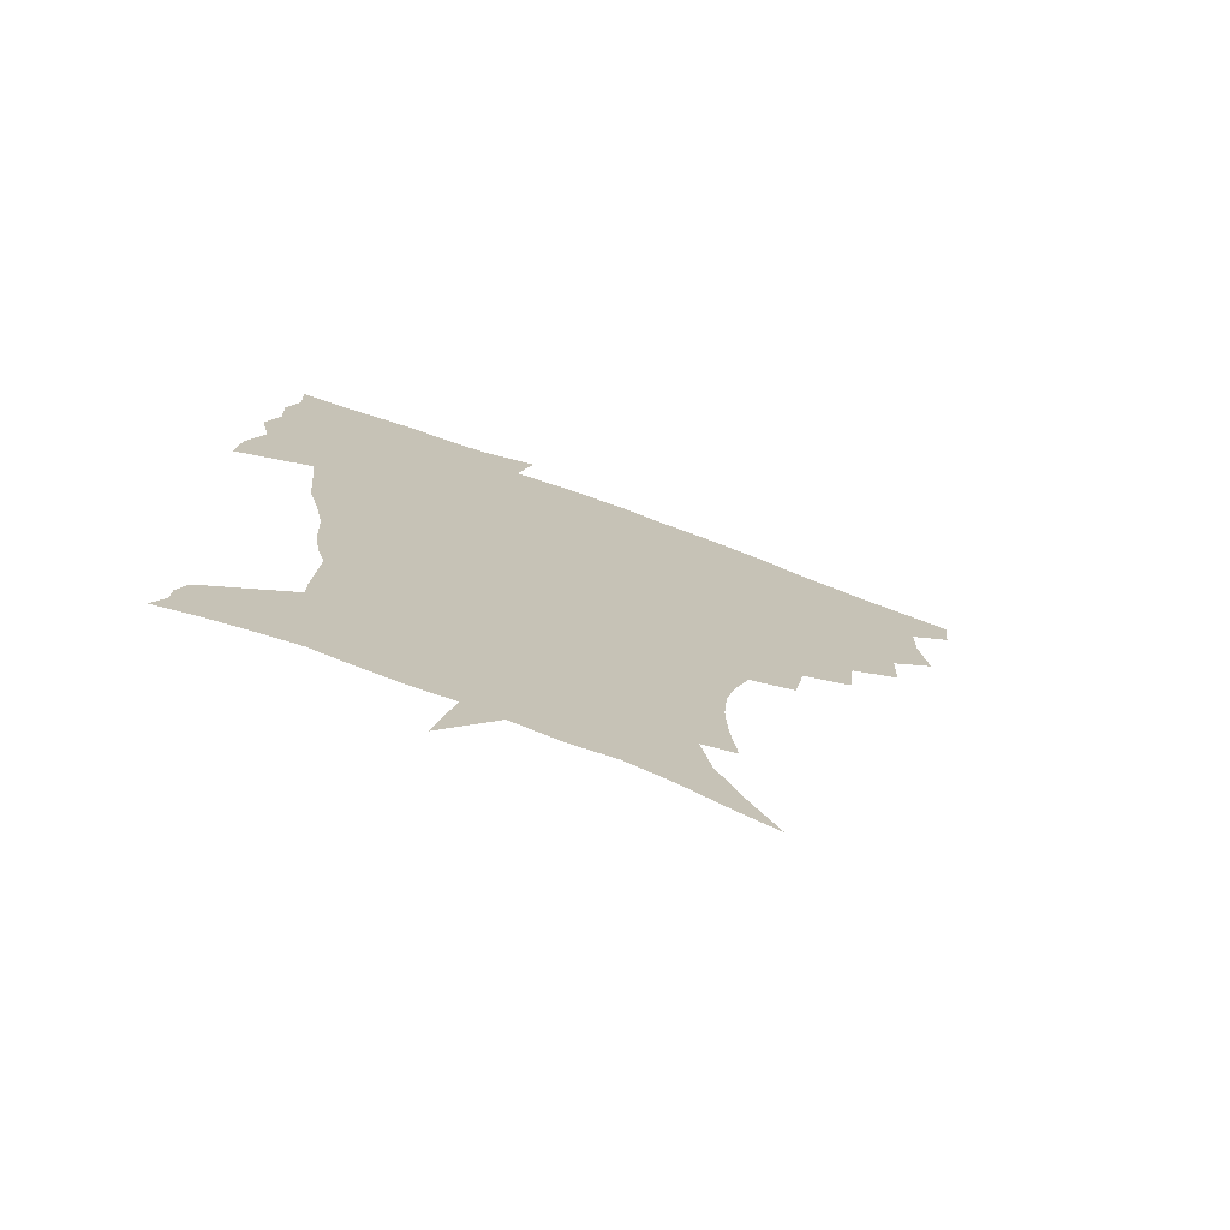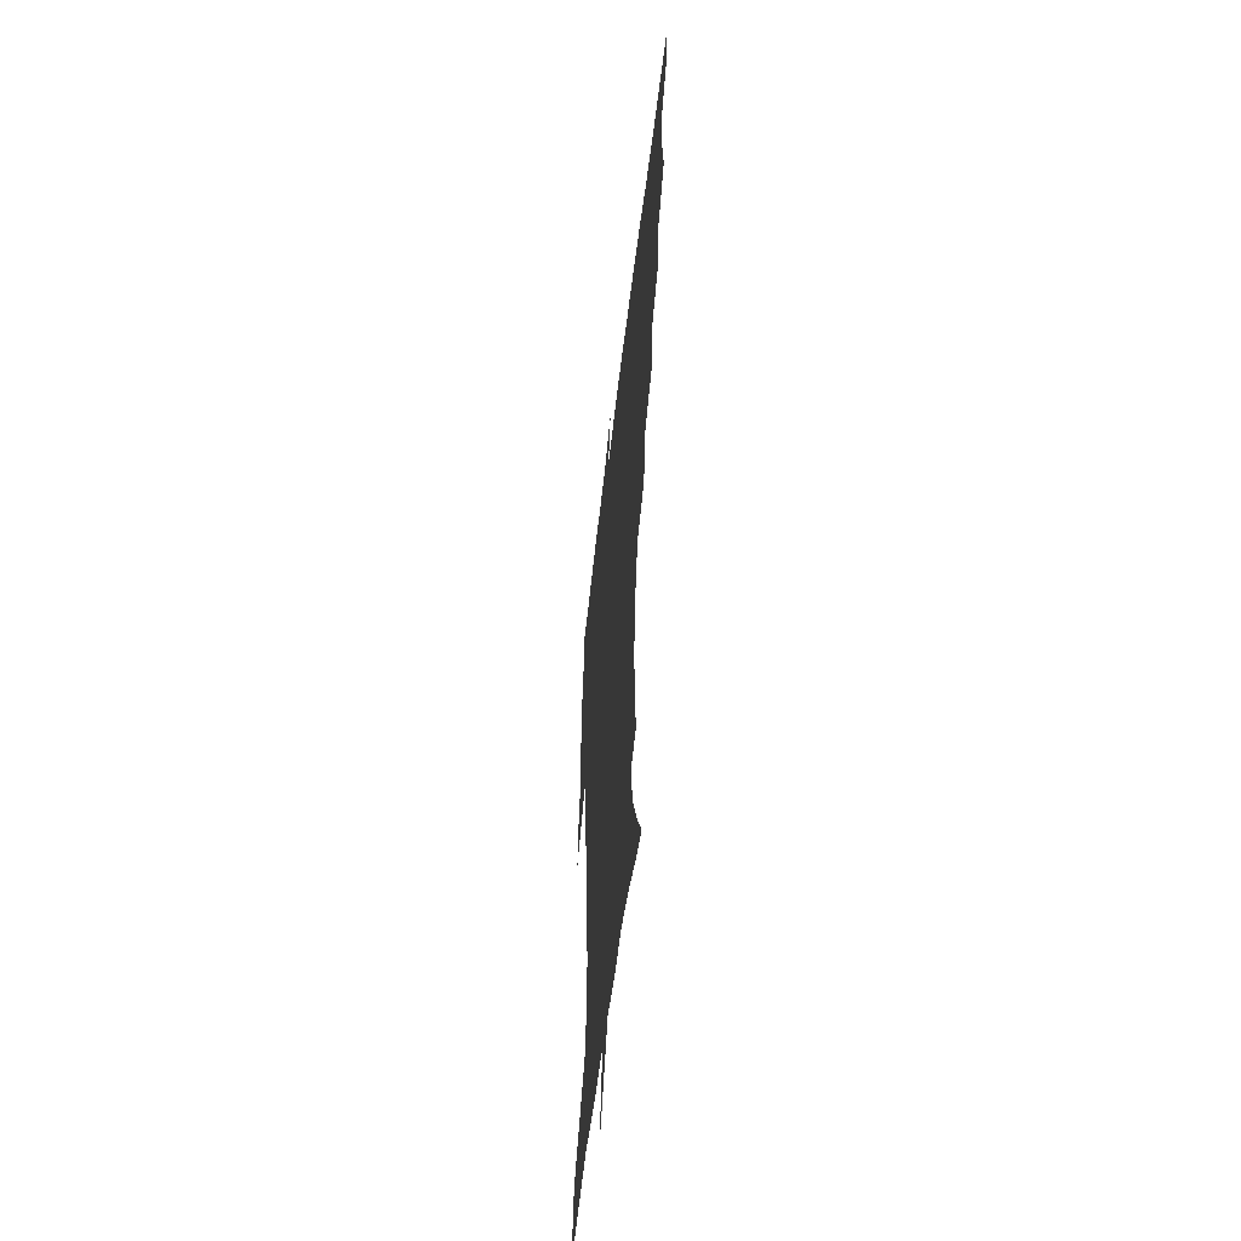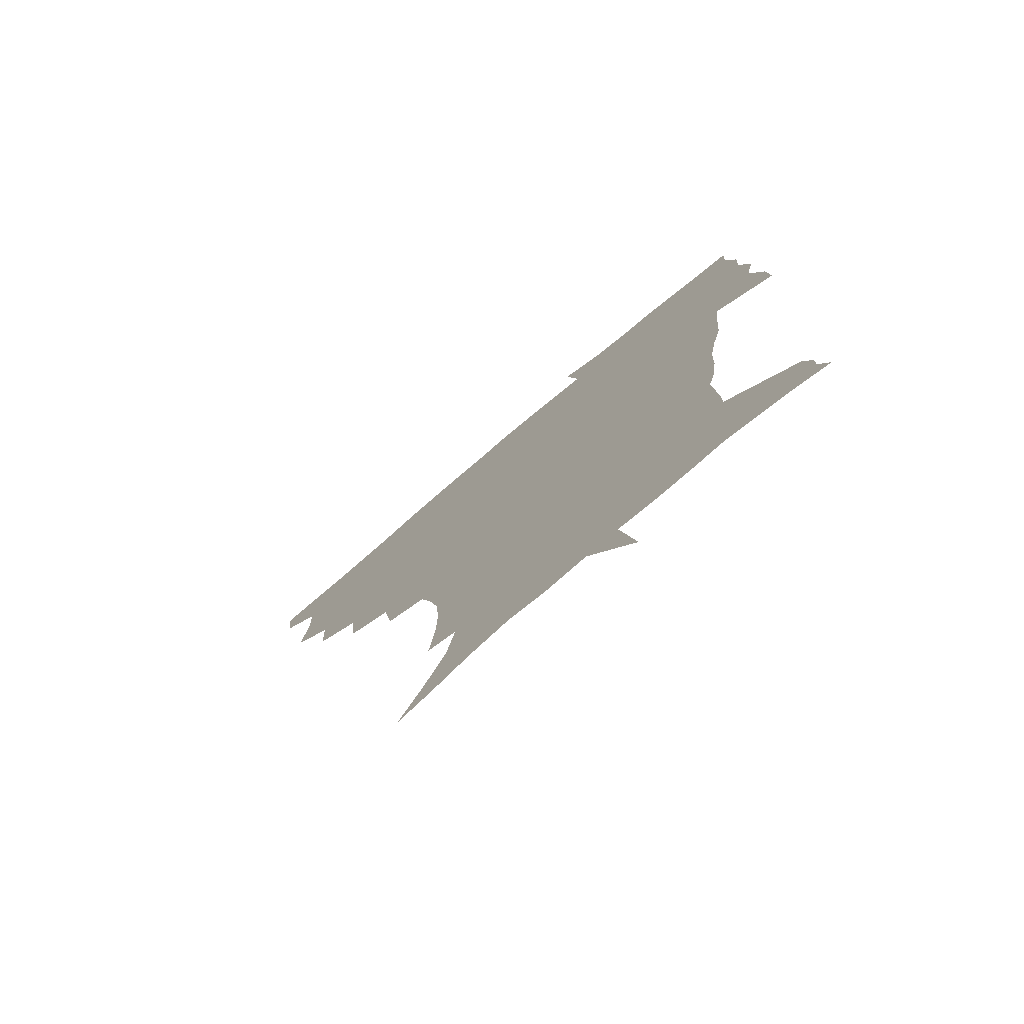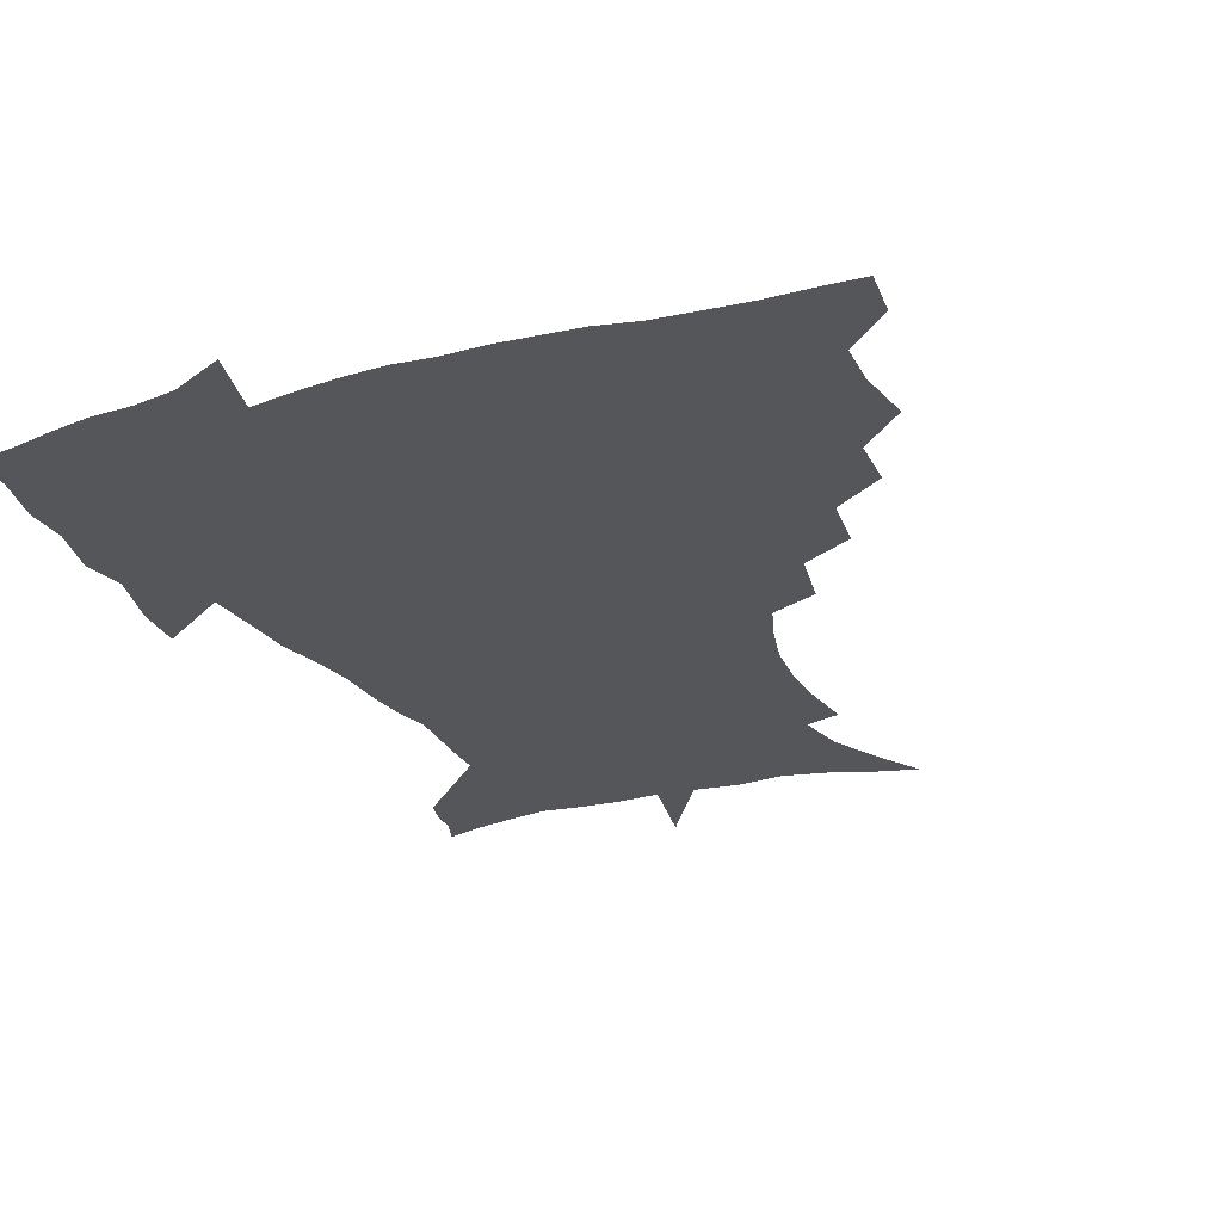
<metadata>
{"format":"obj","ext":"obj","renderer":"f3d","projection":"perspective","resolution":1024,"background":"white","views":[{"elev":-74.9,"azim":159.7,"up":"+Y"},{"elev":-54.3,"azim":-96.6,"up":"+Y"},{"elev":-76.7,"azim":40.5,"up":"+Y"},{"elev":-25.3,"azim":-156.9,"up":"+Z"}]}
</metadata>
<code>
v 452.6 448.2 0
v 450.9 465.6 0
v 465.7 396 0
v 468.9 416.6 0
v 468.5 433 0
v 468.1 448.3 0
v 466.4 466 0
v 482.7 361.1 0
v 482 380.5 0
v 485.8 402.7 0
v 485.1 418.7 0
v 484.2 434.4 0
v 482.9 450.1 0
v 482.1 465.9 0
v 503.4 327.8 0
v 501.2 348.4 0
v 502.4 371.2 0
v 503.1 390 0
v 502.2 405.6 0
v 501.2 420.6 0
v 500.4 435.3 0
v 499.5 449.7 0
v 497.3 466.9 0
v 525.8 295.7 0
v 522 317.5 0
v 520.5 340.4 0
v 518.4 357.6 0
v 519.3 377.8 0
v 517.4 391.6 0
v 517 407.2 0
v 516.1 421.9 0
v 515 436.3 0
v 513.8 450.9 0
v 512.1 468 0
v 550.4 202.5 0
v 552.8 222.3 0
v 553.4 240.1 0
v 551.9 257 0
v 548.3 272.3 0
v 543 288 0
v 539 308.4 0
v 536.3 327.5 0
v 535.3 347.4 0
v 533.8 363.2 0
v 533.3 379.5 0
v 532.6 394.3 0
v 531.6 408.6 0
v 530.7 422.9 0
v 529.6 437.5 0
v 528.3 452.6 0
v 526.7 471.1 0
v 539.7 144 0
v 550.2 161.6 0
v 559.5 180.2 0
v 563.1 198.5 0
v 563.8 216.1 0
v 564.2 233.7 0
v 563.3 249.7 0
v 561 264.6 0
v 557.8 279.4 0
v 554.3 297.5 0
v 551.6 315.1 0
v 550 333.8 0
v 548.6 349.4 0
v 547.9 366.1 0
v 548.2 382.7 0
v 546.8 395.9 0
v 547.1 410.5 0
v 545.5 424 0
v 544.6 438 0
v 542.8 454.1 0
v 541 472.1 0
v 554.2 147.9 0
v 567.6 171 0
v 572.3 188.3 0
v 574.8 207.6 0
v 574.2 221.5 0
v 574.7 241.4 0
v 573.4 257.6 0
v 571.7 274.5 0
v 568.4 286 0
v 566 303.6 0
v 564.3 320.9 0
v 562.9 335.8 0
v 562.6 354.4 0
v 561.7 368.7 0
v 561.4 383.8 0
v 560.3 396.4 0
v 560.8 411.2 0
v 559.8 424.6 0
v 559 438.5 0
v 557.7 453.8 0
v 555.3 473 0
v 571 153.9 0
v 581.1 175.6 0
v 584.9 195.7 0
v 585.5 212.5 0
v 585.4 229.5 0
v 584.9 245.9 0
v 583.7 262.1 0
v 582 277.8 0
v 579.8 292 0
v 578 308.3 0
v 576.6 321.2 0
v 576.1 340.3 0
v 575.5 355.7 0
v 574.8 369.3 0
v 574.8 384.9 0
v 574.8 398.6 0
v 574.4 411.9 0
v 573.5 425.5 0
v 573.2 439 0
v 572.4 453 0
v 569.6 472.6 0
v 587.7 157.4 0
v 594.5 179.9 0
v 596 197.4 0
v 596.2 214.2 0
v 595.7 229.4 0
v 594.9 247.7 0
v 594.1 263.6 0
v 592.9 280.8 0
v 591.3 294.5 0
v 589.9 309 0
v 589.1 324.6 0
v 588.8 342.9 0
v 588.5 357.9 0
v 588.3 371.3 0
v 588.1 384.7 0
v 588.3 399.3 0
v 588 412.5 0
v 588.2 425.8 0
v 587.6 439.1 0
v 586.1 454.3 0
v 583.6 473.9 0
v 604.2 155.3 0
v 606.9 179.7 0
v 607.4 199.9 0
v 607 216.2 0
v 606.5 233.3 0
v 605.7 246.3 0
v 604.5 263.8 0
v 603.8 283 0
v 602.8 296.7 0
v 601.9 311.1 0
v 601.5 327.9 0
v 601.3 343.4 0
v 601.2 356.8 0
v 601.2 371.7 0
v 601.6 386.3 0
v 601.7 399.7 0
v 601.9 412.9 0
v 602 426.1 0
v 601.4 440 0
v 600.1 455.5 0
v 598.1 473 0
v 621.5 157.2 0
v 619.6 182.5 0
v 618.6 201.1 0
v 617.8 219.7 0
v 617.1 234.4 0
v 616.5 249.2 0
v 615.6 263 0
v 614.5 283.2 0
v 614.2 298 0
v 613.9 312.9 0
v 613.7 328.4 0
v 613.6 344.2 0
v 613.8 357.1 0
v 614.2 373.6 0
v 614.5 386.4 0
v 615 400.8 0
v 615.4 413.2 0
v 615.9 426.1 0
v 615.6 440 0
v 614.8 455 0
v 613.4 471.2 0
v 641.9 124.4 0
v 635.4 158.3 0
v 632.4 180.6 0
v 630 201.1 0
v 628.5 218.9 0
v 627.5 235.7 0
v 627 250.9 0
v 626.5 264.7 0
v 625.6 283.2 0
v 625.6 297.4 0
v 625.5 314.6 0
v 625.9 328.2 0
v 626.1 342.9 0
v 626.4 357.9 0
v 626.6 373.6 0
v 627.3 386 0
v 627.8 399.6 0
v 628.5 412.9 0
v 629 426 0
v 630.2 439.1 0
v 630.7 452.5 0
v 629.6 468.3 0
v 624 494.3 0
v 651.9 157.1 0
v 644.9 181.5 0
v 641.7 200 0
v 639.6 216.7 0
v 638.1 233.8 0
v 637.4 250.5 0
v 637.2 264.7 0
v 636.6 281.9 0
v 637.3 295.5 0
v 637.7 310.8 0
v 638.2 325.5 0
v 638.9 340.1 0
v 638.9 357 0
v 639.3 371.7 0
v 640.1 385 0
v 641.1 397.7 0
v 641.5 412.4 0
v 642.4 425 0
v 643.6 438.9 0
v 644.2 452.1 0
v 644.4 466.5 0
v 643.2 484.5 0
v 667.1 157.8 0
v 658.6 179.1 0
v 654 197.3 0
v 650.3 215.6 0
v 649 230.6 0
v 647.8 248 0
v 647.9 262.5 0
v 648.3 277.1 0
v 648.9 292.2 0
v 649.8 306.8 0
v 650.8 321.3 0
v 651.7 336.4 0
v 651.7 354 0
v 652.2 369.4 0
v 653.1 383.4 0
v 653.7 398.6 0
v 654.5 411.8 0
v 655.6 425.3 0
v 656.6 438.3 0
v 657.7 451.3 0
v 658.5 465.2 0
v 658.3 481.6 0
v 680.4 159.3 0
v 671.7 177.4 0
v 667.1 193.5 0
v 662.5 210.9 0
v 659.8 227.2 0
v 658.8 242.9 0
v 659.1 256.9 0
v 659.7 271.6 0
v 660.7 286.4 0
v 661.7 301.9 0
v 662.2 319.3 0
v 663.9 333.7 0
v 665.8 348.3 0
v 665.9 365.2 0
v 665.8 382.3 0
v 666.5 396.8 0
v 667.4 410.4 0
v 668.2 424.6 0
v 669.6 437.4 0
v 670.9 450.4 0
v 672.5 463.6 0
v 672.8 480.8 0
v 694.7 156.6 0
v 685.8 173.6 0
v 682.9 186.2 0
v 675.2 205.7 0
v 671.9 220.2 0
v 670.9 234.6 0
v 670.1 250.5 0
v 670.8 264.9 0
v 673.2 277.4 0
v 673.7 294.9 0
v 675.7 310 0
v 678.2 324.8 0
v 679.9 341.2 0
v 679.9 359.8 0
v 679.5 377.9 0
v 680.6 392.7 0
v 680.2 408.6 0
v 681.3 422.2 0
v 682.1 436.4 0
v 684 449 0
v 685.9 461.9 0
v 687.7 477.8 0
v 708.4 153.5 0
v 701.7 167.7 0
v 698.3 179.5 0
v 695.1 191.9 0
v 686.4 210.1 0
v 686.4 220 0
v 685.8 234 0
v 684.9 250.3 0
v 688.1 261.6 0
v 690 276.8 0
v 690.9 295 0
v 693.8 310.9 0
v 697.8 326.3 0
v 699.3 345.2 0
v 701 364.1 0
v 697.6 384.6 0
v 696.3 402.1 0
v 694.6 419.3 0
v 695.6 433.5 0
v 696.5 447.3 0
v 699.7 460.1 0
v 702.8 474.1 0
v 723.9 148.4 0
v 719.8 160 0
v 719.7 167.9 0
v 716.7 178.8 0
v 727.9 345.3 0
v 726.8 364 0
v 721 386.6 0
v 724.5 402 0
v 720 421.7 0
v 720.7 437.8 0
v 716.6 456.8 0
v 717.3 472.2 0
v 721 496 0
f 5 6 1
f 1 6 2
f 6 7 2
f 9 10 3
f 3 10 4
f 10 11 4
f 4 11 5
f 11 12 5
f 5 12 6
f 12 13 6
f 6 13 7
f 13 14 7
f 16 17 8
f 8 17 9
f 17 18 9
f 9 18 10
f 18 19 10
f 10 19 11
f 19 20 11
f 11 20 12
f 20 21 12
f 12 21 13
f 21 22 13
f 13 22 14
f 22 23 14
f 25 26 15
f 15 26 16
f 26 27 16
f 16 27 17
f 27 28 17
f 17 28 18
f 28 29 18
f 18 29 19
f 29 30 19
f 19 30 20
f 30 31 20
f 20 31 21
f 31 32 21
f 21 32 22
f 32 33 22
f 22 33 23
f 33 34 23
f 40 41 24
f 24 41 25
f 41 42 25
f 25 42 26
f 42 43 26
f 26 43 27
f 43 44 27
f 27 44 28
f 44 45 28
f 28 45 29
f 45 46 29
f 29 46 30
f 46 47 30
f 30 47 31
f 47 48 31
f 31 48 32
f 48 49 32
f 32 49 33
f 49 50 33
f 33 50 34
f 50 51 34
f 55 56 35
f 35 56 36
f 56 57 36
f 36 57 37
f 57 58 37
f 37 58 38
f 58 59 38
f 38 59 39
f 59 60 39
f 39 60 40
f 60 61 40
f 40 61 41
f 61 62 41
f 41 62 42
f 62 63 42
f 42 63 43
f 63 64 43
f 43 64 44
f 64 65 44
f 44 65 45
f 65 66 45
f 45 66 46
f 66 67 46
f 46 67 47
f 67 68 47
f 47 68 48
f 68 69 48
f 48 69 49
f 69 70 49
f 49 70 50
f 70 71 50
f 50 71 51
f 71 72 51
f 52 73 53
f 73 74 53
f 53 74 54
f 74 75 54
f 54 75 55
f 75 76 55
f 55 76 56
f 76 77 56
f 56 77 57
f 77 78 57
f 57 78 58
f 78 79 58
f 58 79 59
f 79 80 59
f 59 80 60
f 80 81 60
f 60 81 61
f 81 82 61
f 61 82 62
f 82 83 62
f 62 83 63
f 83 84 63
f 63 84 64
f 84 85 64
f 64 85 65
f 85 86 65
f 65 86 66
f 86 87 66
f 66 87 67
f 87 88 67
f 67 88 68
f 88 89 68
f 68 89 69
f 89 90 69
f 69 90 70
f 90 91 70
f 70 91 71
f 91 92 71
f 71 92 72
f 92 93 72
f 73 94 74
f 94 95 74
f 74 95 75
f 95 96 75
f 75 96 76
f 96 97 76
f 76 97 77
f 97 98 77
f 77 98 78
f 98 99 78
f 78 99 79
f 99 100 79
f 79 100 80
f 100 101 80
f 80 101 81
f 101 102 81
f 81 102 82
f 102 103 82
f 82 103 83
f 103 104 83
f 83 104 84
f 104 105 84
f 84 105 85
f 105 106 85
f 85 106 86
f 106 107 86
f 86 107 87
f 107 108 87
f 87 108 88
f 108 109 88
f 88 109 89
f 109 110 89
f 89 110 90
f 110 111 90
f 90 111 91
f 111 112 91
f 91 112 92
f 112 113 92
f 92 113 93
f 113 114 93
f 94 115 95
f 115 116 95
f 95 116 96
f 116 117 96
f 96 117 97
f 117 118 97
f 97 118 98
f 118 119 98
f 98 119 99
f 119 120 99
f 99 120 100
f 120 121 100
f 100 121 101
f 121 122 101
f 101 122 102
f 122 123 102
f 102 123 103
f 123 124 103
f 103 124 104
f 124 125 104
f 104 125 105
f 125 126 105
f 105 126 106
f 126 127 106
f 106 127 107
f 127 128 107
f 107 128 108
f 128 129 108
f 108 129 109
f 129 130 109
f 109 130 110
f 130 131 110
f 110 131 111
f 131 132 111
f 111 132 112
f 132 133 112
f 112 133 113
f 133 134 113
f 113 134 114
f 134 135 114
f 115 136 116
f 136 137 116
f 116 137 117
f 137 138 117
f 117 138 118
f 138 139 118
f 118 139 119
f 139 140 119
f 119 140 120
f 140 141 120
f 120 141 121
f 141 142 121
f 121 142 122
f 142 143 122
f 122 143 123
f 143 144 123
f 123 144 124
f 144 145 124
f 124 145 125
f 145 146 125
f 125 146 126
f 146 147 126
f 126 147 127
f 147 148 127
f 127 148 128
f 148 149 128
f 128 149 129
f 149 150 129
f 129 150 130
f 150 151 130
f 130 151 131
f 151 152 131
f 131 152 132
f 152 153 132
f 132 153 133
f 153 154 133
f 133 154 134
f 154 155 134
f 134 155 135
f 155 156 135
f 136 157 137
f 157 158 137
f 137 158 138
f 158 159 138
f 138 159 139
f 159 160 139
f 139 160 140
f 160 161 140
f 140 161 141
f 161 162 141
f 141 162 142
f 162 163 142
f 142 163 143
f 163 164 143
f 143 164 144
f 164 165 144
f 144 165 145
f 165 166 145
f 145 166 146
f 166 167 146
f 146 167 147
f 167 168 147
f 147 168 148
f 168 169 148
f 148 169 149
f 169 170 149
f 149 170 150
f 170 171 150
f 150 171 151
f 171 172 151
f 151 172 152
f 172 173 152
f 152 173 153
f 173 174 153
f 153 174 154
f 174 175 154
f 154 175 155
f 175 176 155
f 155 176 156
f 176 177 156
f 178 179 157
f 157 179 158
f 179 180 158
f 158 180 159
f 180 181 159
f 159 181 160
f 181 182 160
f 160 182 161
f 182 183 161
f 161 183 162
f 183 184 162
f 162 184 163
f 184 185 163
f 163 185 164
f 185 186 164
f 164 186 165
f 186 187 165
f 165 187 166
f 187 188 166
f 166 188 167
f 188 189 167
f 167 189 168
f 189 190 168
f 168 190 169
f 190 191 169
f 169 191 170
f 191 192 170
f 170 192 171
f 192 193 171
f 171 193 172
f 193 194 172
f 172 194 173
f 194 195 173
f 173 195 174
f 195 196 174
f 174 196 175
f 196 197 175
f 175 197 176
f 197 198 176
f 176 198 177
f 198 199 177
f 179 201 180
f 201 202 180
f 180 202 181
f 202 203 181
f 181 203 182
f 203 204 182
f 182 204 183
f 204 205 183
f 183 205 184
f 205 206 184
f 184 206 185
f 206 207 185
f 185 207 186
f 207 208 186
f 186 208 187
f 208 209 187
f 187 209 188
f 209 210 188
f 188 210 189
f 210 211 189
f 189 211 190
f 211 212 190
f 190 212 191
f 212 213 191
f 191 213 192
f 213 214 192
f 192 214 193
f 214 215 193
f 193 215 194
f 215 216 194
f 194 216 195
f 216 217 195
f 195 217 196
f 217 218 196
f 196 218 197
f 218 219 197
f 197 219 198
f 219 220 198
f 198 220 199
f 220 221 199
f 199 221 200
f 221 222 200
f 201 223 202
f 223 224 202
f 202 224 203
f 224 225 203
f 203 225 204
f 225 226 204
f 204 226 205
f 226 227 205
f 205 227 206
f 227 228 206
f 206 228 207
f 228 229 207
f 207 229 208
f 229 230 208
f 208 230 209
f 230 231 209
f 209 231 210
f 231 232 210
f 210 232 211
f 232 233 211
f 211 233 212
f 233 234 212
f 212 234 213
f 234 235 213
f 213 235 214
f 235 236 214
f 214 236 215
f 236 237 215
f 215 237 216
f 237 238 216
f 216 238 217
f 238 239 217
f 217 239 218
f 239 240 218
f 218 240 219
f 240 241 219
f 219 241 220
f 241 242 220
f 220 242 221
f 242 243 221
f 221 243 222
f 243 244 222
f 223 245 224
f 245 246 224
f 224 246 225
f 246 247 225
f 225 247 226
f 247 248 226
f 226 248 227
f 248 249 227
f 227 249 228
f 249 250 228
f 228 250 229
f 250 251 229
f 229 251 230
f 251 252 230
f 230 252 231
f 252 253 231
f 231 253 232
f 253 254 232
f 232 254 233
f 254 255 233
f 233 255 234
f 255 256 234
f 234 256 235
f 256 257 235
f 235 257 236
f 257 258 236
f 236 258 237
f 258 259 237
f 237 259 238
f 259 260 238
f 238 260 239
f 260 261 239
f 239 261 240
f 261 262 240
f 240 262 241
f 262 263 241
f 241 263 242
f 263 264 242
f 242 264 243
f 264 265 243
f 243 265 244
f 265 266 244
f 245 267 246
f 267 268 246
f 246 268 247
f 268 269 247
f 247 269 248
f 269 270 248
f 248 270 249
f 270 271 249
f 249 271 250
f 271 272 250
f 250 272 251
f 272 273 251
f 251 273 252
f 273 274 252
f 252 274 253
f 274 275 253
f 253 275 254
f 275 276 254
f 254 276 255
f 276 277 255
f 255 277 256
f 277 278 256
f 256 278 257
f 278 279 257
f 257 279 258
f 279 280 258
f 258 280 259
f 280 281 259
f 259 281 260
f 281 282 260
f 260 282 261
f 282 283 261
f 261 283 262
f 283 284 262
f 262 284 263
f 284 285 263
f 263 285 264
f 285 286 264
f 264 286 265
f 286 287 265
f 265 287 266
f 287 288 266
f 267 289 268
f 289 290 268
f 268 290 269
f 290 291 269
f 269 291 270
f 291 292 270
f 270 292 271
f 292 293 271
f 271 293 272
f 293 294 272
f 272 294 273
f 294 295 273
f 273 295 274
f 295 296 274
f 274 296 275
f 296 297 275
f 275 297 276
f 297 298 276
f 276 298 277
f 298 299 277
f 277 299 278
f 299 300 278
f 278 300 279
f 300 301 279
f 279 301 280
f 301 302 280
f 280 302 281
f 302 303 281
f 281 303 282
f 303 304 282
f 282 304 283
f 304 305 283
f 283 305 284
f 305 306 284
f 284 306 285
f 306 307 285
f 285 307 286
f 307 308 286
f 286 308 287
f 308 309 287
f 287 309 288
f 309 310 288
f 289 311 290
f 311 312 290
f 290 312 291
f 312 313 291
f 291 313 292
f 313 314 292
f 292 314 293
f 303 315 304
f 315 316 304
f 304 316 305
f 316 317 305
f 305 317 306
f 317 318 306
f 306 318 307
f 318 319 307
f 307 319 308
f 319 320 308
f 308 320 309
f 320 321 309
f 309 321 310
f 321 322 310

</code>
